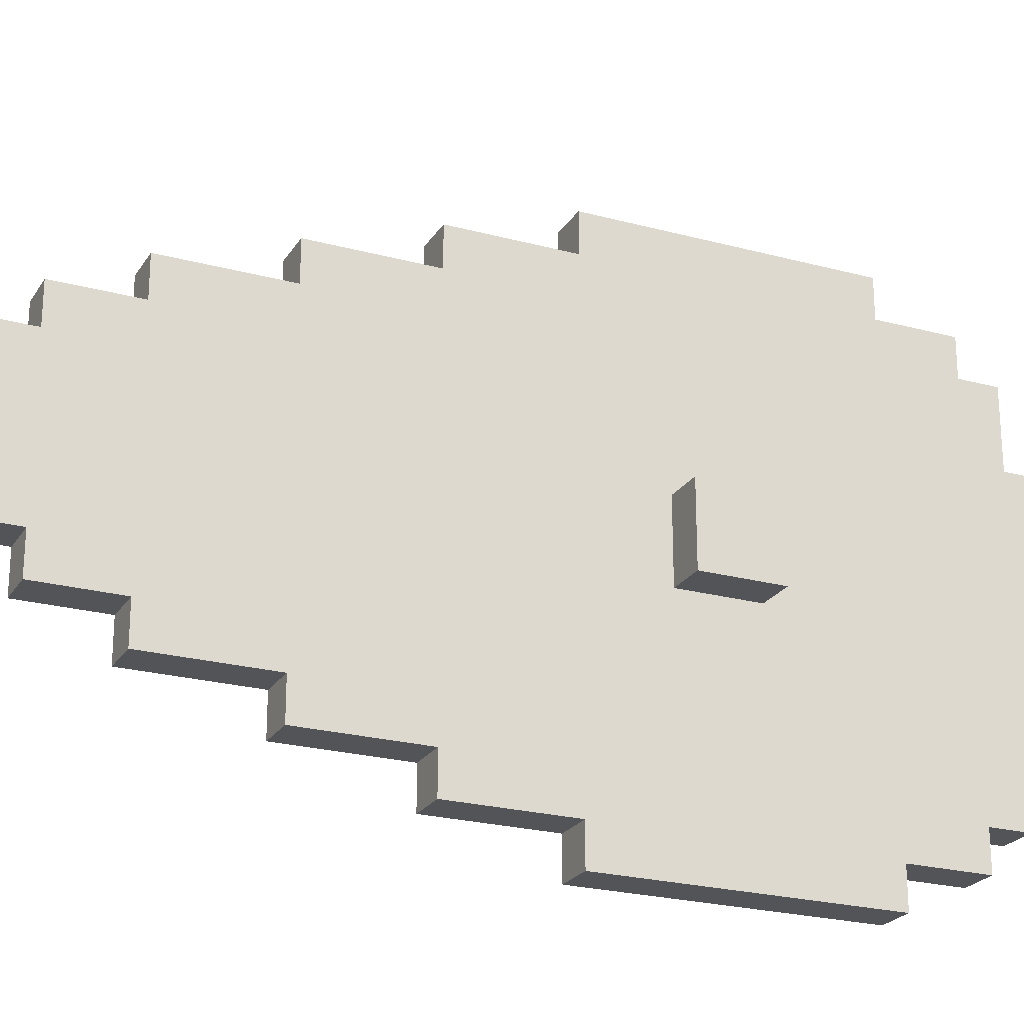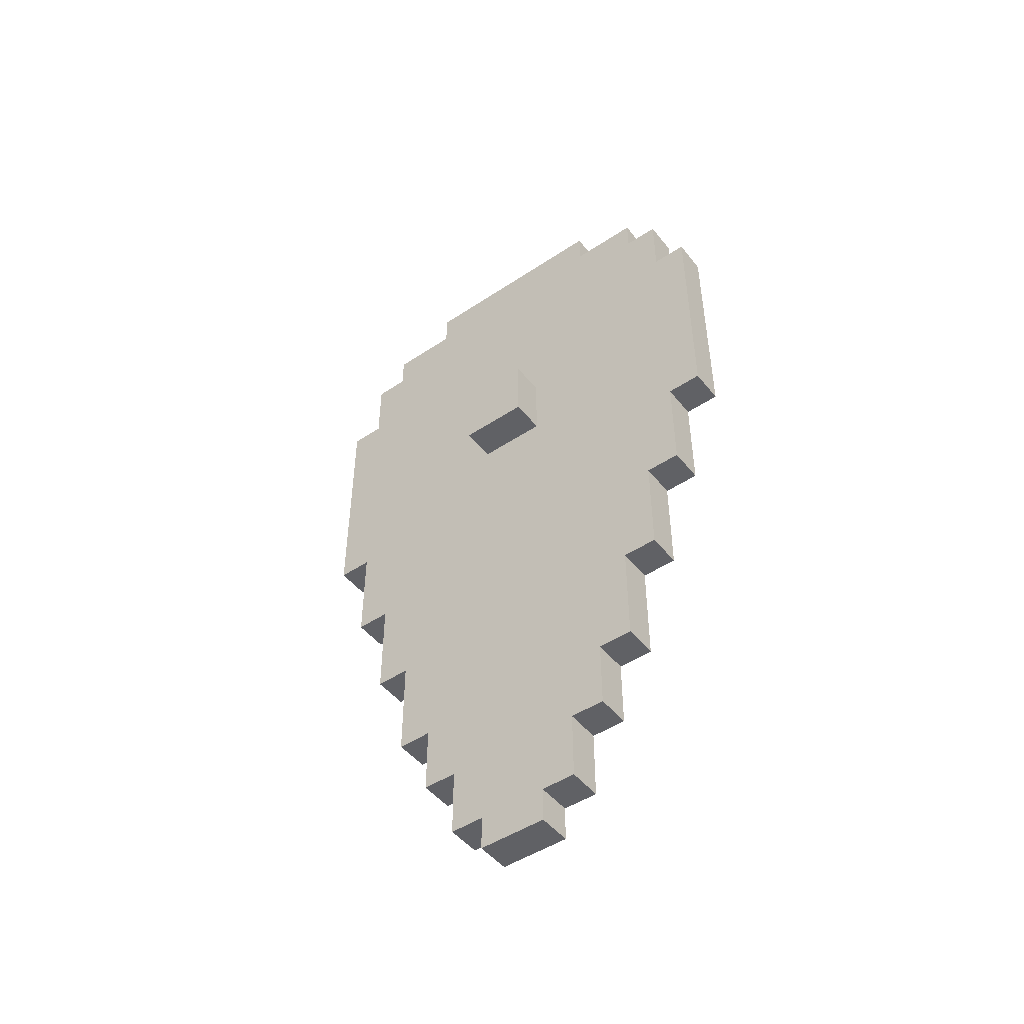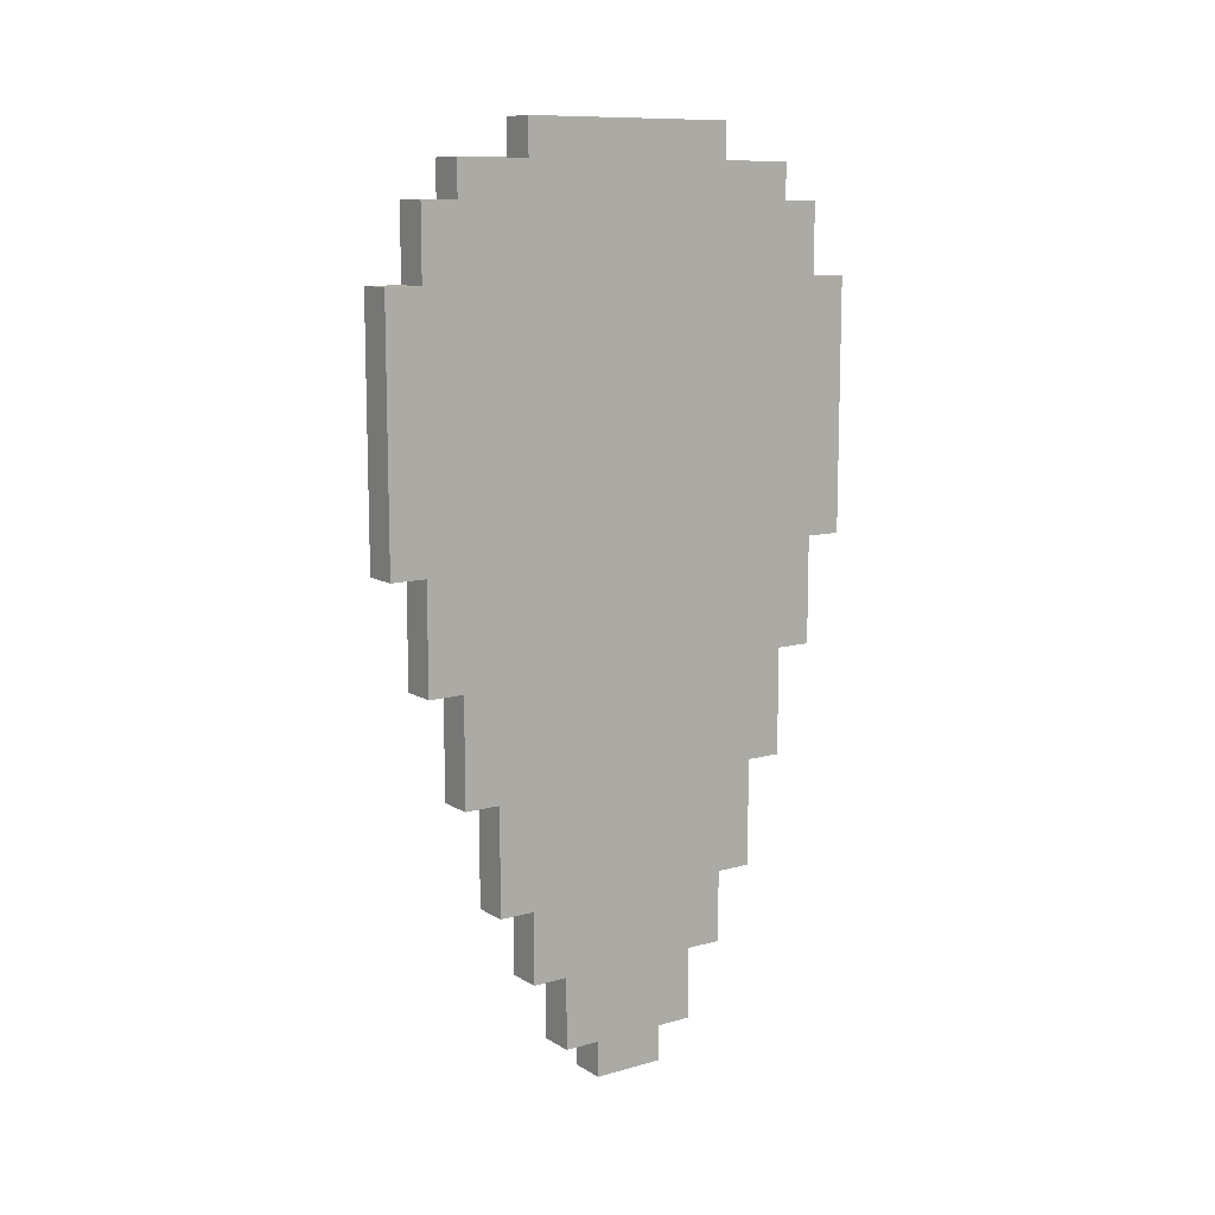
<metadata>
{"format":"obj","ext":"obj","renderer":"f3d","projection":"perspective","resolution":1024,"background":"white","views":[{"elev":-23.5,"azim":65.6,"up":"+Z"},{"elev":-48.1,"azim":126.7,"up":"+Y"},{"elev":10.8,"azim":-124.7,"up":"+Y"}]}
</metadata>
<code>
o shield_hvy_2_du_color
v 0.8 2.1 -0.4
v 0.7 2.1 -0.4
v 0.8 1.4 -0.4
v 0.7 1.4 -0.4
v 0.8 2.3 -0.3
v 0.7 2.3 -0.3
v 0.8 2.1 -0.3
v 0.7 2.1 -0.3
v 0.8 1.4 -0.3
v 0.7 1.4 -0.3
v 0.8 1.1 -0.3
v 0.7 1.1 -0.3
v 0.8 2.4 -0.2
v 0.7 2.4 -0.2
v 0.8 2.3 -0.2
v 0.7 2.3 -0.2
v 0.8 1.1 -0.2
v 0.7 1.1 -0.2
v 0.8 0.8 -0.2
v 0.7 0.8 -0.2
v 0.8 0.8 -0.1
v 0.7 0.8 -0.1
v 0.8 0.5 -0.1
v 0.7 0.5 -0.1
v 0.8 2.5 0
v 0.7 2.5 0
v 0.8 2.4 0
v 0.7 2.4 0
v 0.8 0.5 0
v 0.7 0.5 0
v 0.8 0.3 0
v 0.7 0.3 0
v 0.8 0.3 0.1
v 0.7 0.3 0.1
v 0.8 0.1 0.1
v 0.7 0.1 0.1
v 0.9 1.8 0.2
v 0.8 1.8 0.2
v 0.9 1.6 0.2
v 0.8 1.6 0.2
v 0.8 0.1 0.2
v 0.7 0.1 0.2
v 0.8 -2.384e-07 0.2
v 0.7 -2.384e-07 0.2
v 0.9 1.8 0.4
v 0.8 1.8 0.4
v 0.9 1.6 0.4
v 0.8 1.6 0.4
v 0.8 0.1 0.4
v 0.7 0.1 0.4
v 0.8 -2.384e-07 0.4
v 0.7 -2.384e-07 0.4
v 0.8 0.3 0.5
v 0.7 0.3 0.5
v 0.8 0.1 0.5
v 0.7 0.1 0.5
v 0.8 2.5 0.6
v 0.7 2.5 0.6
v 0.8 2.4 0.6
v 0.7 2.4 0.6
v 0.8 0.5 0.6
v 0.7 0.5 0.6
v 0.8 0.3 0.6
v 0.7 0.3 0.6
v 0.8 0.8 0.7
v 0.7 0.8 0.7
v 0.8 0.5 0.7
v 0.7 0.5 0.7
v 0.8 2.4 0.8
v 0.7 2.4 0.8
v 0.8 2.3 0.8
v 0.7 2.3 0.8
v 0.8 1.1 0.8
v 0.7 1.1 0.8
v 0.8 0.8 0.8
v 0.7 0.8 0.8
v 0.8 2.3 0.9
v 0.7 2.3 0.9
v 0.8 2.1 0.9
v 0.7 2.1 0.9
v 0.8 1.4 0.9
v 0.7 1.4 0.9
v 0.8 1.1 0.9
v 0.7 1.1 0.9
v 0.8 2.1 1
v 0.7 2.1 1
v 0.8 1.4 1
v 0.7 1.4 1
v 0.9 1.8 0.2
v 0.9 1.6 0.2
v 0.9 1.8 0.4
v 0.9 1.6 0.4
v 0.8 2.1 -0.4
v 0.8 1.4 -0.4
v 0.8 2.3 -0.3
v 0.8 2.1 -0.3
v 0.8 2 -0.3
v 0.8 1.8 -0.3
v 0.8 1.6 -0.3
v 0.8 1.5 -0.3
v 0.8 1.4 -0.3
v 0.8 1.1 -0.3
v 0.8 2.4 -0.2
v 0.8 2.3 -0.2
v 0.8 2.2 -0.2
v 0.8 2 -0.2
v 0.8 1.8 -0.2
v 0.8 1.7 -0.2
v 0.8 1.5 -0.2
v 0.8 1.1 -0.2
v 0.8 0.8 -0.2
v 0.8 2.3 -0.1
v 0.8 2.2 -0.1
v 0.8 1.8 -0.1
v 0.8 1.7 -0.1
v 0.8 1.1 -0.1
v 0.8 0.8 -0.1
v 0.8 0.5 -0.1
v 0.8 2.5 0
v 0.8 2.4 0
v 0.8 1.7 0
v 0.8 1.6 0
v 0.8 0.8 0
v 0.8 0.5 0
v 0.8 0.3 0
v 0.8 2.4 0.1
v 0.8 2.3 0.1
v 0.8 1.7 0.1
v 0.8 1.6 0.1
v 0.8 0.5 0.1
v 0.8 0.3 0.1
v 0.8 0.1 0.1
v 0.8 2.4 0.2
v 0.8 2.3 0.2
v 0.8 2.2 0.2
v 0.8 1.9 0.2
v 0.8 1.8 0.2
v 0.8 1.6 0.2
v 0.8 1.4 0.2
v 0.8 1.3 0.2
v 0.8 1 0.2
v 0.8 0.9 0.2
v 0.8 0.6 0.2
v 0.8 0.5 0.2
v 0.8 0.3 0.2
v 0.8 0.2 0.2
v 0.8 0.1 0.2
v 0.8 -2.384e-07 0.2
v 0.8 2.3 0.3
v 0.8 2.2 0.3
v 0.8 2.1 0.3
v 0.8 2 0.3
v 0.8 1.9 0.3
v 0.8 1.8 0.3
v 0.8 1.6 0.3
v 0.8 1.5 0.3
v 0.8 1.4 0.3
v 0.8 1.3 0.3
v 0.8 1.2 0.3
v 0.8 1.1 0.3
v 0.8 1 0.3
v 0.8 0.9 0.3
v 0.8 0.8 0.3
v 0.8 0.7 0.3
v 0.8 0.6 0.3
v 0.8 0.5 0.3
v 0.8 0.4 0.3
v 0.8 0.3 0.3
v 0.8 0.2 0.3
v 0.8 0.1 0.3
v 0.8 2.4 0.4
v 0.8 2.1 0.4
v 0.8 2 0.4
v 0.8 1.8 0.4
v 0.8 1.6 0.4
v 0.8 1.5 0.4
v 0.8 1.2 0.4
v 0.8 1.1 0.4
v 0.8 0.8 0.4
v 0.8 0.7 0.4
v 0.8 0.4 0.4
v 0.8 0.3 0.4
v 0.8 0.1 0.4
v 0.8 -2.384e-07 0.4
v 0.8 2.4 0.5
v 0.8 2.3 0.5
v 0.8 1.7 0.5
v 0.8 1.6 0.5
v 0.8 0.5 0.5
v 0.8 0.3 0.5
v 0.8 0.1 0.5
v 0.8 2.5 0.6
v 0.8 2.4 0.6
v 0.8 1.7 0.6
v 0.8 1.6 0.6
v 0.8 0.8 0.6
v 0.8 0.5 0.6
v 0.8 0.3 0.6
v 0.8 2.3 0.7
v 0.8 2.2 0.7
v 0.8 1.8 0.7
v 0.8 1.7 0.7
v 0.8 1.1 0.7
v 0.8 0.8 0.7
v 0.8 0.5 0.7
v 0.8 2.4 0.8
v 0.8 2.3 0.8
v 0.8 2.2 0.8
v 0.8 2 0.8
v 0.8 1.8 0.8
v 0.8 1.7 0.8
v 0.8 1.5 0.8
v 0.8 1.1 0.8
v 0.8 0.8 0.8
v 0.8 2.3 0.9
v 0.8 2.1 0.9
v 0.8 2 0.9
v 0.8 1.8 0.9
v 0.8 1.6 0.9
v 0.8 1.5 0.9
v 0.8 1.4 0.9
v 0.8 1.1 0.9
v 0.8 2.1 1
v 0.8 1.4 1
v 0.7 2.1 -0.4
v 0.7 1.4 -0.4
v 0.7 2.3 -0.3
v 0.7 2.1 -0.3
v 0.7 2 -0.3
v 0.7 1.8 -0.3
v 0.7 1.6 -0.3
v 0.7 1.5 -0.3
v 0.7 1.4 -0.3
v 0.7 1.1 -0.3
v 0.7 2.4 -0.2
v 0.7 2.3 -0.2
v 0.7 2.2 -0.2
v 0.7 2 -0.2
v 0.7 1.8 -0.2
v 0.7 1.7 -0.2
v 0.7 1.5 -0.2
v 0.7 1.1 -0.2
v 0.7 0.8 -0.2
v 0.7 2.3 -0.1
v 0.7 2.2 -0.1
v 0.7 1.8 -0.1
v 0.7 1.7 -0.1
v 0.7 1.1 -0.1
v 0.7 0.8 -0.1
v 0.7 0.5 -0.1
v 0.7 2.5 0
v 0.7 2.4 0
v 0.7 1.7 0
v 0.7 1.6 0
v 0.7 0.8 0
v 0.7 0.5 0
v 0.7 0.3 0
v 0.7 2.4 0.1
v 0.7 2.3 0.1
v 0.7 1.7 0.1
v 0.7 1.6 0.1
v 0.7 0.5 0.1
v 0.7 0.3 0.1
v 0.7 0.1 0.1
v 0.7 2.4 0.2
v 0.7 2.3 0.2
v 0.7 2.2 0.2
v 0.7 1.9 0.2
v 0.7 1.8 0.2
v 0.7 1.7 0.2
v 0.7 1.6 0.2
v 0.7 1.4 0.2
v 0.7 1.3 0.2
v 0.7 1 0.2
v 0.7 0.9 0.2
v 0.7 0.6 0.2
v 0.7 0.5 0.2
v 0.7 0.3 0.2
v 0.7 0.2 0.2
v 0.7 0.1 0.2
v 0.7 -2.384e-07 0.2
v 0.7 2.3 0.3
v 0.7 2.2 0.3
v 0.7 2.1 0.3
v 0.7 2 0.3
v 0.7 1.9 0.3
v 0.7 1.7 0.3
v 0.7 1.6 0.3
v 0.7 1.5 0.3
v 0.7 1.4 0.3
v 0.7 1.3 0.3
v 0.7 1.2 0.3
v 0.7 1.1 0.3
v 0.7 1 0.3
v 0.7 0.9 0.3
v 0.7 0.8 0.3
v 0.7 0.7 0.3
v 0.7 0.6 0.3
v 0.7 0.5 0.3
v 0.7 0.4 0.3
v 0.7 0.3 0.3
v 0.7 0.2 0.3
v 0.7 0.1 0.3
v 0.7 2.4 0.4
v 0.7 2.1 0.4
v 0.7 2 0.4
v 0.7 1.8 0.4
v 0.7 1.5 0.4
v 0.7 1.2 0.4
v 0.7 1.1 0.4
v 0.7 0.8 0.4
v 0.7 0.7 0.4
v 0.7 0.4 0.4
v 0.7 0.3 0.4
v 0.7 0.1 0.4
v 0.7 -2.384e-07 0.4
v 0.7 2.4 0.5
v 0.7 2.3 0.5
v 0.7 1.7 0.5
v 0.7 1.6 0.5
v 0.7 0.5 0.5
v 0.7 0.3 0.5
v 0.7 0.1 0.5
v 0.7 2.5 0.6
v 0.7 2.4 0.6
v 0.7 1.7 0.6
v 0.7 1.6 0.6
v 0.7 0.8 0.6
v 0.7 0.5 0.6
v 0.7 0.3 0.6
v 0.7 2.3 0.7
v 0.7 2.2 0.7
v 0.7 1.8 0.7
v 0.7 1.7 0.7
v 0.7 1.1 0.7
v 0.7 0.8 0.7
v 0.7 0.5 0.7
v 0.7 2.4 0.8
v 0.7 2.3 0.8
v 0.7 2.2 0.8
v 0.7 2 0.8
v 0.7 1.8 0.8
v 0.7 1.7 0.8
v 0.7 1.5 0.8
v 0.7 1.1 0.8
v 0.7 0.8 0.8
v 0.7 2.3 0.9
v 0.7 2.1 0.9
v 0.7 2 0.9
v 0.7 1.8 0.9
v 0.7 1.6 0.9
v 0.7 1.5 0.9
v 0.7 1.4 0.9
v 0.7 1.1 0.9
v 0.7 2.1 1
v 0.7 1.4 1
v 0.8 2.5 0
v 0.8 2.5 0.6
v 0.7 2.5 0
v 0.7 2.5 0.6
v 0.8 2.4 -0.2
v 0.8 2.4 0
v 0.8 2.4 0.6
v 0.8 2.4 0.8
v 0.7 2.4 -0.2
v 0.7 2.4 0
v 0.7 2.4 0.6
v 0.7 2.4 0.8
v 0.8 2.3 -0.3
v 0.8 2.3 -0.2
v 0.8 2.3 0.8
v 0.8 2.3 0.9
v 0.7 2.3 -0.3
v 0.7 2.3 -0.2
v 0.7 2.3 0.8
v 0.7 2.3 0.9
v 0.8 2.1 -0.4
v 0.8 2.1 -0.3
v 0.8 2.1 0.9
v 0.8 2.1 1
v 0.7 2.1 -0.4
v 0.7 2.1 -0.3
v 0.7 2.1 0.9
v 0.7 2.1 1
v 0.9 1.8 0.2
v 0.9 1.8 0.4
v 0.8 1.8 0.2
v 0.8 1.8 0.3
v 0.8 1.8 0.4
v 0.9 1.6 0.2
v 0.9 1.6 0.4
v 0.8 1.6 0.2
v 0.8 1.6 0.3
v 0.8 1.6 0.4
v 0.8 1.4 -0.4
v 0.8 1.4 -0.3
v 0.8 1.4 0.9
v 0.8 1.4 1
v 0.7 1.4 -0.4
v 0.7 1.4 -0.3
v 0.7 1.4 0.9
v 0.7 1.4 1
v 0.8 1.1 -0.3
v 0.8 1.1 -0.2
v 0.8 1.1 0.8
v 0.8 1.1 0.9
v 0.7 1.1 -0.3
v 0.7 1.1 -0.2
v 0.7 1.1 0.8
v 0.7 1.1 0.9
v 0.8 0.8 -0.2
v 0.8 0.8 -0.1
v 0.8 0.8 0.7
v 0.8 0.8 0.8
v 0.7 0.8 -0.2
v 0.7 0.8 -0.1
v 0.7 0.8 0.7
v 0.7 0.8 0.8
v 0.8 0.5 -0.1
v 0.8 0.5 0
v 0.8 0.5 0.6
v 0.8 0.5 0.7
v 0.7 0.5 -0.1
v 0.7 0.5 0
v 0.7 0.5 0.6
v 0.7 0.5 0.7
v 0.8 0.3 0
v 0.8 0.3 0.1
v 0.8 0.3 0.5
v 0.8 0.3 0.6
v 0.7 0.3 0
v 0.7 0.3 0.1
v 0.7 0.3 0.5
v 0.7 0.3 0.6
v 0.8 0.1 0.1
v 0.8 0.1 0.2
v 0.8 0.1 0.4
v 0.8 0.1 0.5
v 0.7 0.1 0.1
v 0.7 0.1 0.2
v 0.7 0.1 0.4
v 0.7 0.1 0.5
v 0.8 -2.384e-07 0.2
v 0.8 -2.384e-07 0.4
v 0.7 -2.384e-07 0.2
v 0.7 -2.384e-07 0.4
f 3 2 1
f 4 2 3
f 7 6 5
f 8 6 7
f 11 10 9
f 12 10 11
f 15 14 13
f 16 14 15
f 19 18 17
f 20 18 19
f 23 22 21
f 24 22 23
f 27 26 25
f 28 26 27
f 31 30 29
f 32 30 31
f 35 34 33
f 36 34 35
f 39 38 37
f 40 38 39
f 43 42 41
f 44 42 43
f 45 46 47
f 47 46 48
f 49 50 51
f 51 50 52
f 53 54 55
f 55 54 56
f 57 58 59
f 59 58 60
f 61 62 63
f 63 62 64
f 65 66 67
f 67 66 68
f 69 70 71
f 71 70 72
f 73 74 75
f 75 74 76
f 77 78 79
f 79 78 80
f 81 82 83
f 83 82 84
f 85 86 87
f 87 86 88
f 91 90 89
f 92 90 91
f 96 94 93
f 97 94 96
f 98 94 97
f 99 94 98
f 100 94 99
f 101 94 100
f 104 96 95
f 104 97 96
f 105 97 104
f 106 98 97
f 106 97 105
f 107 99 98
f 107 98 106
f 108 99 107
f 109 102 101
f 109 101 100
f 109 100 99
f 110 102 109
f 112 105 104
f 112 104 103
f 113 108 107
f 113 105 112
f 113 106 105
f 113 107 106
f 114 108 113
f 115 99 108
f 115 108 114
f 116 111 110
f 116 110 109
f 117 111 116
f 120 112 103
f 121 99 115
f 121 115 114
f 122 109 99
f 122 99 121
f 122 116 109
f 122 117 116
f 123 118 117
f 123 117 122
f 124 118 123
f 126 120 119
f 126 112 120
f 127 114 113
f 127 112 126
f 127 113 112
f 128 122 121
f 128 121 114
f 128 124 123
f 128 123 122
f 129 124 128
f 130 125 124
f 130 124 129
f 131 125 130
f 133 126 119
f 133 127 126
f 134 114 127
f 134 127 133
f 135 114 134
f 136 114 135
f 137 129 128
f 137 114 136
f 137 128 114
f 138 131 130
f 138 129 137
f 138 130 129
f 139 131 138
f 140 131 139
f 141 131 140
f 142 131 141
f 143 131 142
f 144 131 143
f 145 132 131
f 145 131 144
f 146 132 145
f 147 132 146
f 149 135 134
f 149 134 133
f 150 136 135
f 150 135 149
f 151 136 150
f 152 136 151
f 153 137 136
f 153 136 152
f 154 137 153
f 155 139 138
f 156 139 155
f 157 140 139
f 157 139 156
f 158 141 140
f 158 140 157
f 159 141 158
f 160 141 159
f 161 142 141
f 161 141 160
f 162 143 142
f 162 142 161
f 163 143 162
f 164 143 163
f 165 144 143
f 165 143 164
f 166 146 145
f 166 144 165
f 166 145 144
f 167 146 166
f 168 146 167
f 169 147 146
f 169 146 168
f 170 148 147
f 170 147 169
f 171 133 119
f 171 149 133
f 171 150 149
f 171 151 150
f 172 152 151
f 172 151 171
f 173 154 153
f 173 152 172
f 173 153 152
f 174 154 173
f 175 156 155
f 176 157 156
f 176 158 157
f 176 156 175
f 176 159 158
f 177 160 159
f 177 159 176
f 178 161 160
f 178 160 177
f 178 163 162
f 178 162 161
f 179 164 163
f 179 163 178
f 180 165 164
f 180 164 179
f 180 167 166
f 180 166 165
f 181 168 167
f 181 167 180
f 182 170 169
f 182 168 181
f 182 169 168
f 183 148 170
f 183 170 182
f 184 148 183
f 185 171 119
f 185 172 171
f 185 174 173
f 185 173 172
f 186 174 185
f 187 175 174
f 188 178 177
f 188 175 187
f 188 182 181
f 188 181 180
f 188 180 179
f 188 177 176
f 188 176 175
f 188 179 178
f 189 182 188
f 190 183 182
f 190 182 189
f 191 183 190
f 192 186 185
f 192 185 119
f 193 186 192
f 194 187 174
f 194 189 188
f 194 188 187
f 195 189 194
f 196 189 195
f 197 190 189
f 197 189 196
f 198 190 197
f 199 186 193
f 199 174 186
f 200 174 199
f 201 195 194
f 201 174 200
f 201 194 174
f 202 195 201
f 203 196 195
f 204 197 196
f 204 196 203
f 205 197 204
f 206 200 199
f 206 199 193
f 207 200 206
f 208 201 200
f 208 200 207
f 208 202 201
f 209 202 208
f 210 202 209
f 211 195 202
f 211 202 210
f 212 203 195
f 213 204 203
f 213 203 212
f 214 204 213
f 215 208 207
f 215 209 208
f 216 209 215
f 217 210 209
f 217 209 216
f 218 211 210
f 218 210 217
f 219 195 211
f 219 211 218
f 219 212 195
f 220 213 212
f 220 212 219
f 221 213 220
f 222 213 221
f 223 218 217
f 223 221 220
f 223 220 219
f 223 217 216
f 223 219 218
f 224 221 223
f 225 226 228
f 228 226 229
f 229 226 230
f 230 226 231
f 231 226 232
f 232 226 233
f 227 228 236
f 228 229 236
f 236 229 237
f 229 230 238
f 237 229 238
f 230 231 239
f 238 230 239
f 239 231 240
f 233 234 241
f 232 233 241
f 231 232 241
f 241 234 242
f 236 237 244
f 235 236 244
f 239 240 245
f 244 237 245
f 237 238 245
f 238 239 245
f 245 240 246
f 240 231 247
f 246 240 247
f 242 243 248
f 241 242 248
f 248 243 249
f 235 244 252
f 247 231 253
f 246 247 253
f 231 241 254
f 253 231 254
f 241 248 254
f 248 249 254
f 249 250 255
f 254 249 255
f 255 250 256
f 251 252 258
f 252 244 258
f 245 246 259
f 258 244 259
f 244 245 259
f 253 254 260
f 246 253 260
f 255 256 260
f 254 255 260
f 260 256 261
f 256 257 262
f 261 256 262
f 262 257 263
f 251 258 265
f 258 259 265
f 259 246 266
f 265 259 266
f 266 246 267
f 267 246 268
f 260 261 269
f 268 246 269
f 246 260 269
f 269 261 270
f 262 263 271
f 270 261 271
f 261 262 271
f 271 263 272
f 272 263 273
f 273 263 274
f 274 263 275
f 275 263 276
f 276 263 277
f 263 264 278
f 277 263 278
f 278 264 279
f 279 264 280
f 266 267 282
f 265 266 282
f 267 268 283
f 282 267 283
f 283 268 284
f 284 268 285
f 269 270 286
f 285 268 286
f 268 269 286
f 270 271 287
f 286 270 287
f 271 272 287
f 287 272 288
f 288 272 289
f 272 273 290
f 289 272 290
f 273 274 291
f 290 273 291
f 291 274 292
f 292 274 293
f 274 275 294
f 293 274 294
f 275 276 295
f 294 275 295
f 295 276 296
f 296 276 297
f 276 277 298
f 297 276 298
f 277 278 299
f 298 277 299
f 278 279 299
f 299 279 300
f 300 279 301
f 279 280 302
f 301 279 302
f 280 281 303
f 302 280 303
f 251 265 304
f 265 282 304
f 283 284 304
f 282 283 304
f 284 285 305
f 304 284 305
f 285 286 306
f 305 285 306
f 286 287 306
f 287 288 306
f 306 288 307
f 288 289 308
f 289 290 308
f 291 292 308
f 290 291 308
f 292 293 309
f 308 292 309
f 293 294 310
f 309 293 310
f 295 296 310
f 294 295 310
f 296 297 311
f 310 296 311
f 299 300 312
f 311 297 312
f 298 299 312
f 297 298 312
f 300 301 313
f 312 300 313
f 302 303 314
f 313 301 314
f 301 302 314
f 303 281 315
f 314 303 315
f 315 281 316
f 251 304 317
f 304 305 317
f 305 306 317
f 306 307 317
f 317 307 318
f 307 288 319
f 309 310 320
f 319 288 320
f 313 314 320
f 312 313 320
f 308 309 320
f 310 311 320
f 288 308 320
f 311 312 320
f 320 314 321
f 314 315 322
f 321 314 322
f 322 315 323
f 317 318 324
f 251 317 324
f 324 318 325
f 307 319 326
f 320 321 326
f 319 320 326
f 326 321 327
f 327 321 328
f 321 322 329
f 328 321 329
f 329 322 330
f 325 318 331
f 318 307 331
f 331 307 332
f 326 327 333
f 332 307 333
f 307 326 333
f 333 327 334
f 327 328 335
f 328 329 336
f 335 328 336
f 336 329 337
f 331 332 338
f 325 331 338
f 338 332 339
f 332 333 340
f 339 332 340
f 333 334 340
f 340 334 341
f 341 334 342
f 334 327 343
f 342 334 343
f 327 335 344
f 335 336 345
f 344 335 345
f 345 336 346
f 339 340 347
f 340 341 347
f 347 341 348
f 341 342 349
f 348 341 349
f 342 343 350
f 349 342 350
f 343 327 351
f 350 343 351
f 327 344 351
f 344 345 352
f 351 344 352
f 352 345 353
f 353 345 354
f 349 350 355
f 352 353 355
f 351 352 355
f 348 349 355
f 350 351 355
f 355 353 356
f 359 358 357
f 360 358 359
f 365 362 361
f 366 362 365
f 367 364 363
f 368 364 367
f 373 370 369
f 374 370 373
f 375 372 371
f 376 372 375
f 381 378 377
f 382 378 381
f 383 380 379
f 384 380 383
f 387 386 385
f 388 386 387
f 389 386 388
f 390 391 392
f 392 391 393
f 393 391 394
f 395 396 399
f 399 396 400
f 397 398 401
f 401 398 402
f 403 404 407
f 407 404 408
f 405 406 409
f 409 406 410
f 411 412 415
f 415 412 416
f 413 414 417
f 417 414 418
f 419 420 423
f 423 420 424
f 421 422 425
f 425 422 426
f 427 428 431
f 431 428 432
f 429 430 433
f 433 430 434
f 435 436 439
f 439 436 440
f 437 438 441
f 441 438 442
f 443 444 445
f 445 444 446

</code>
